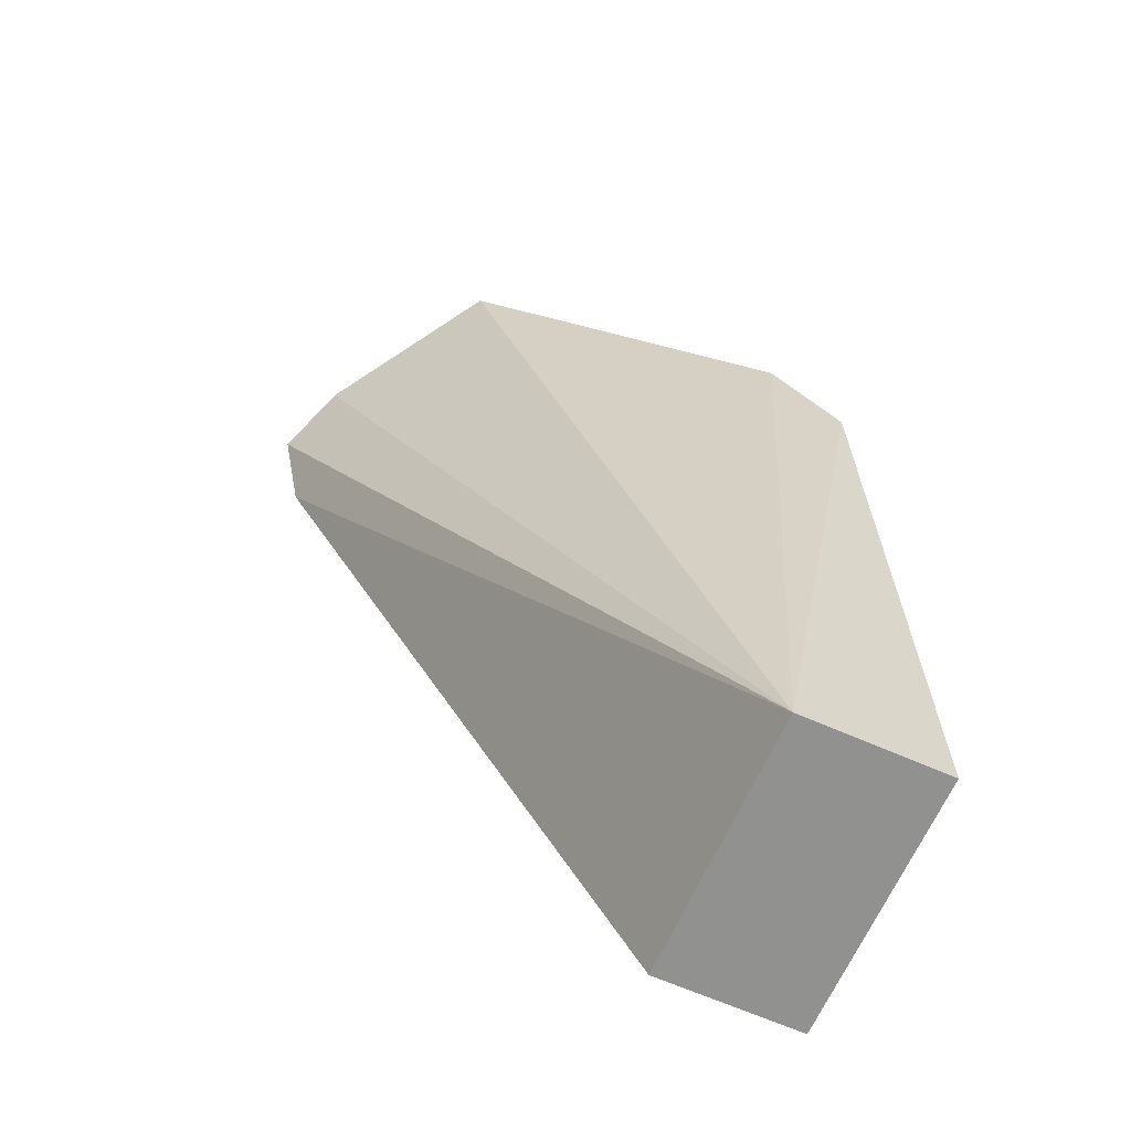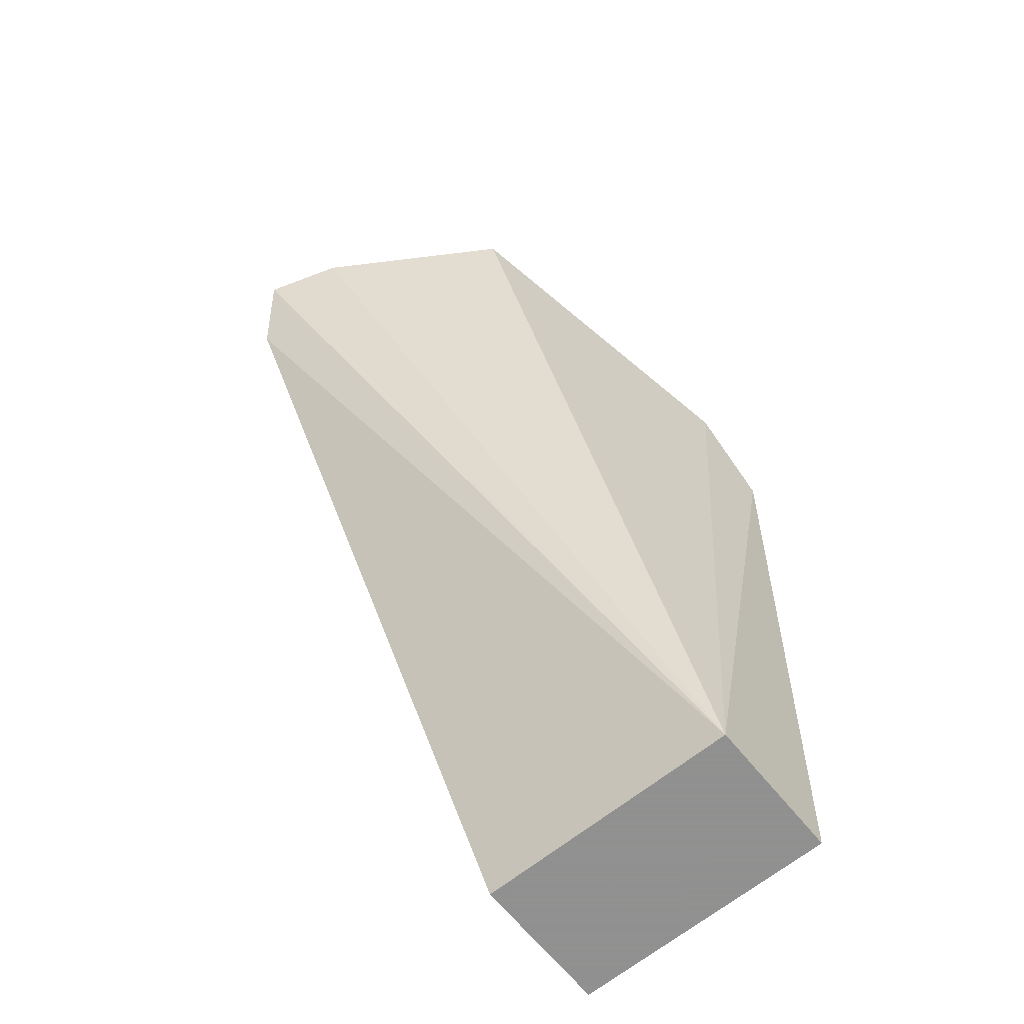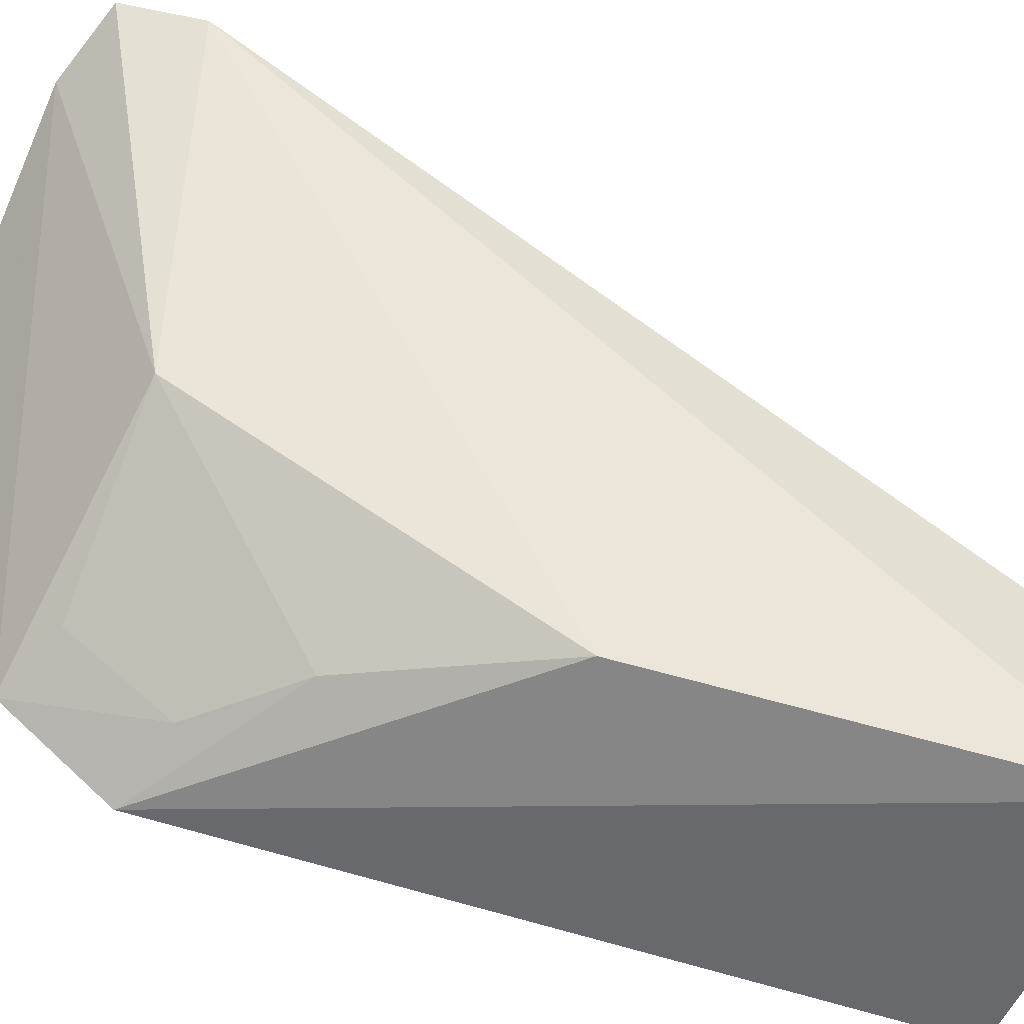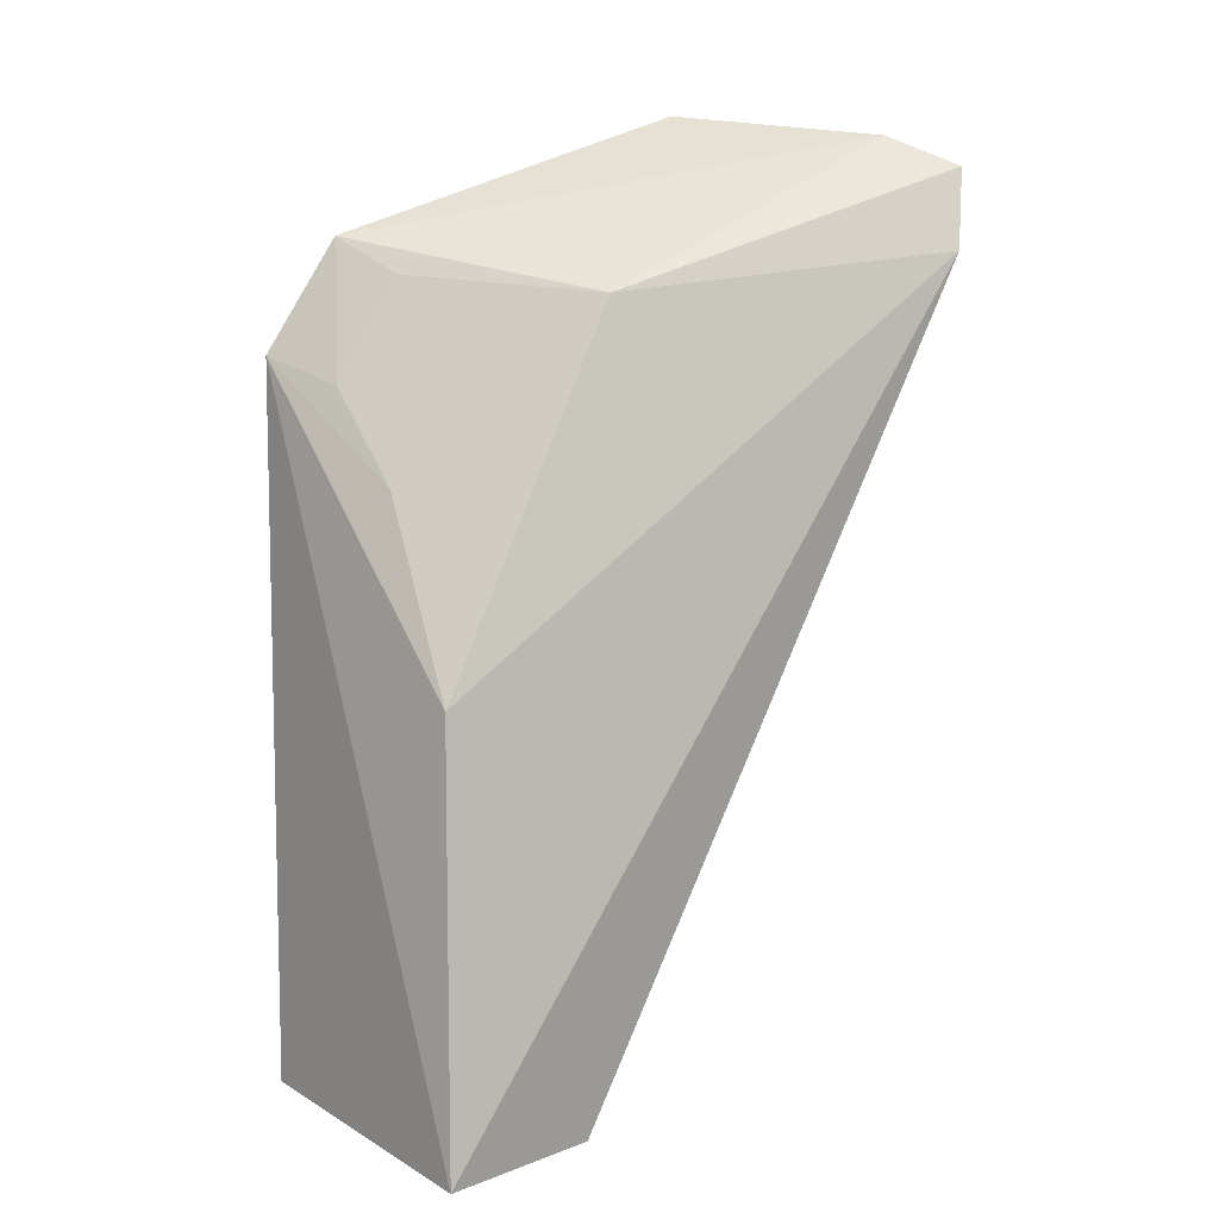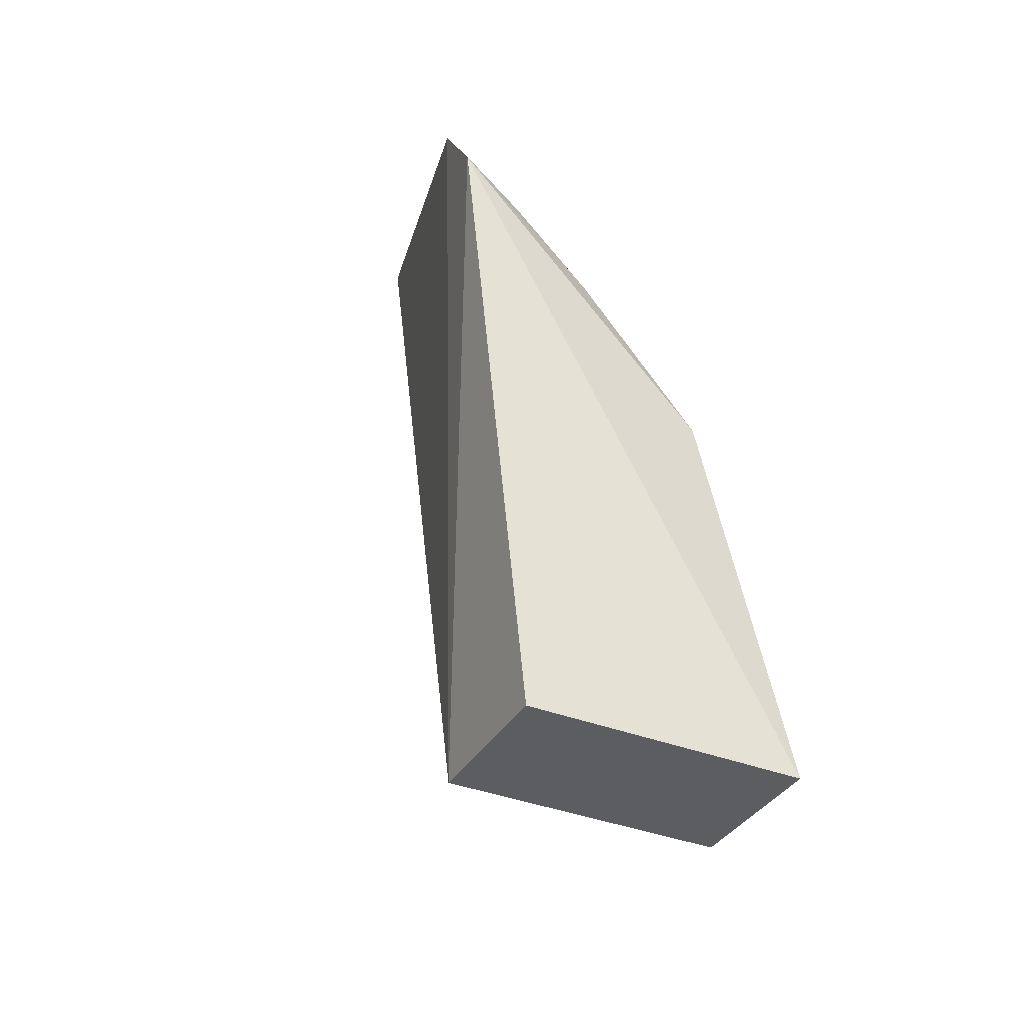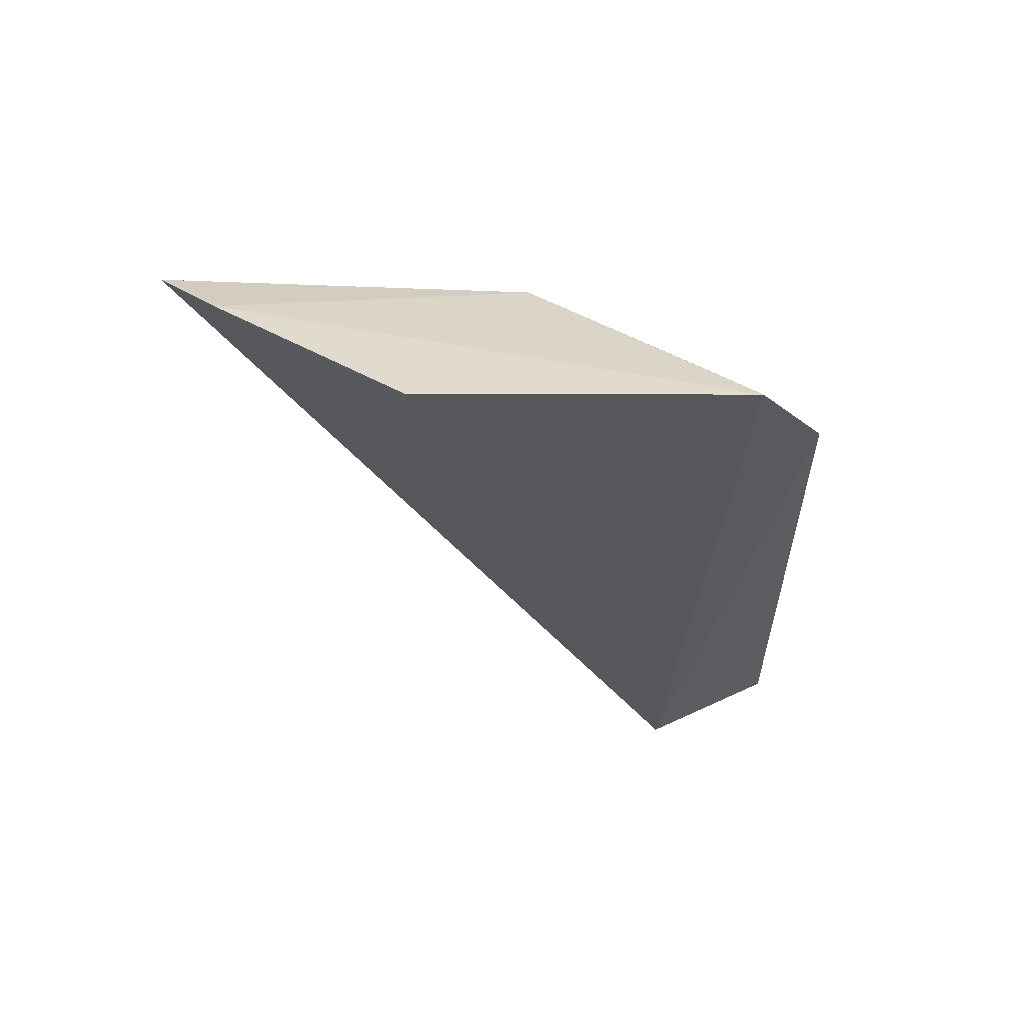
<metadata>
{"format":"obj","ext":"obj","renderer":"f3d","projection":"perspective","resolution":1024,"background":"white","views":[{"elev":-66.0,"azim":66.1,"up":"+Y"},{"elev":-65.8,"azim":39.1,"up":"+Y"},{"elev":-51.9,"azim":-111.6,"up":"+Z"},{"elev":14.9,"azim":-129.2,"up":"+Y"},{"elev":-36.7,"azim":152.8,"up":"+Y"},{"elev":59.0,"azim":64.2,"up":"+Y"}]}
</metadata>
<code>
v -0.1894 0.09848 -0.08388
v -0.1894 0.09848 -0.1087
v -0.1833 0.2277 -0.09024
v -0.2255 0.2416 -0.01797
v -0.2348 0.09848 -0.08388
v -0.1971 0.2439 -0.03653
v -0.1819 0.2108 -0.102
v -0.2416 0.2255 -0.01797
v -0.2348 0.09848 -0.1087
v -0.237 0.2374 -0.01309
v -0.2252 0.166 -0.1013
v -0.2212 0.2212 -0.06846
v -0.2073 0.1941 -0.09754
v -0.194 0.2074 -0.09757
v -0.1942 0.2227 -0.08666
f 5 2 1
f 6 1 3
f 6 3 4
f 6 4 1
f 7 1 2
f 7 3 1
f 8 5 1
f 9 7 2
f 9 2 5
f 9 5 8
f 10 8 1
f 10 1 4
f 11 9 8
f 11 7 9
f 12 10 4
f 12 4 3
f 12 11 8
f 12 8 10
f 13 7 11
f 13 11 12
f 14 3 7
f 14 7 13
f 15 12 3
f 15 3 14
f 15 14 13
f 15 13 12

</code>
